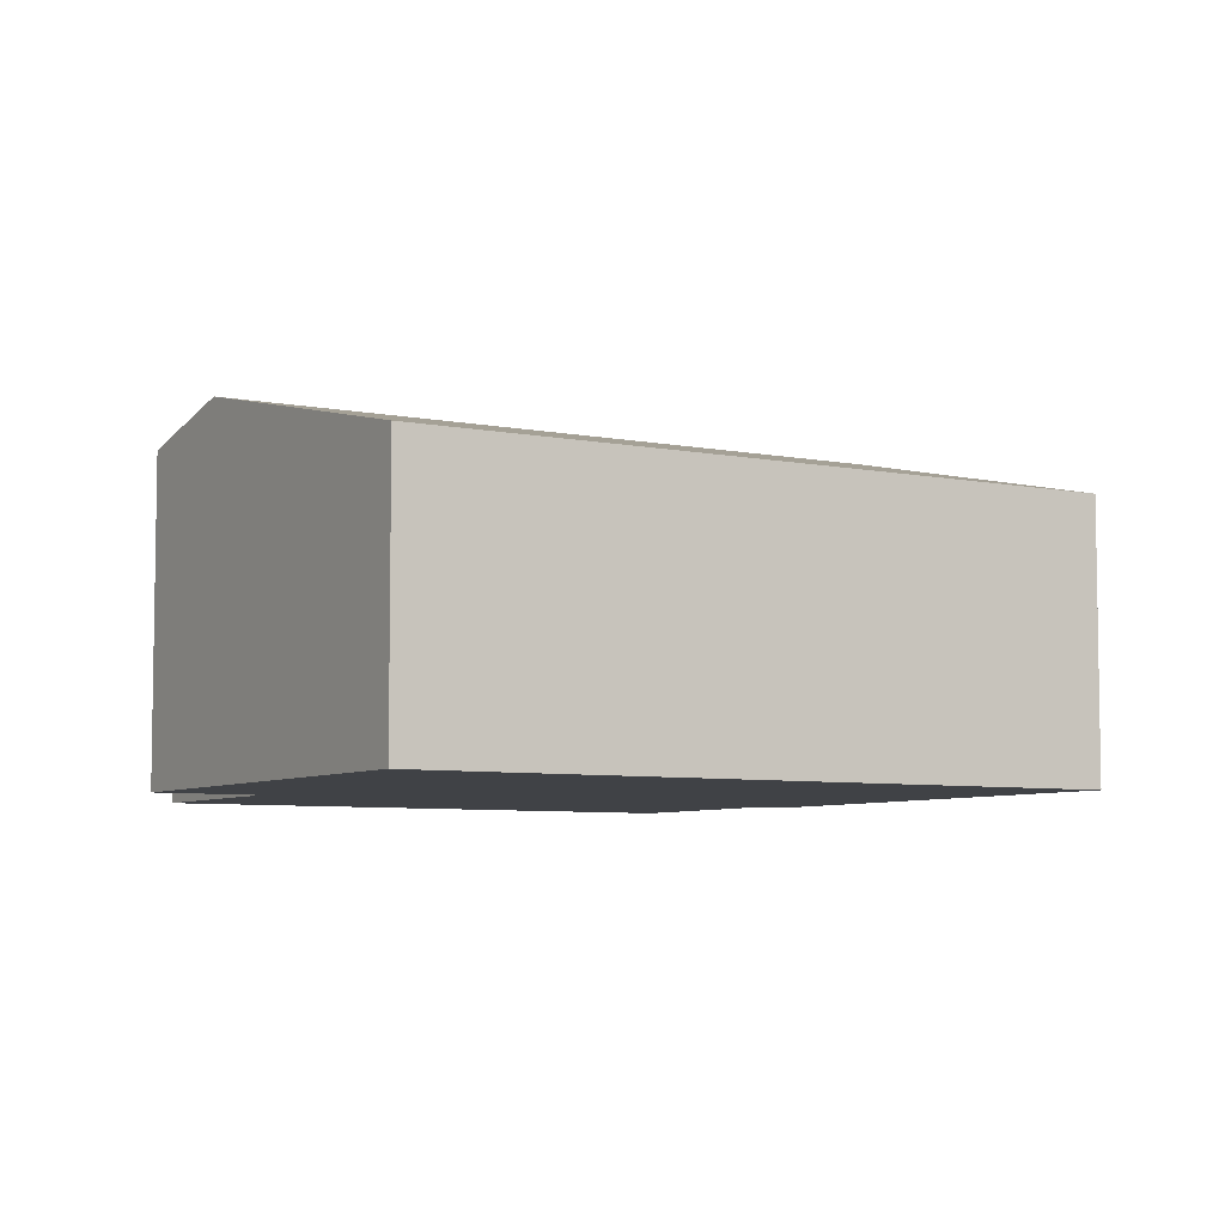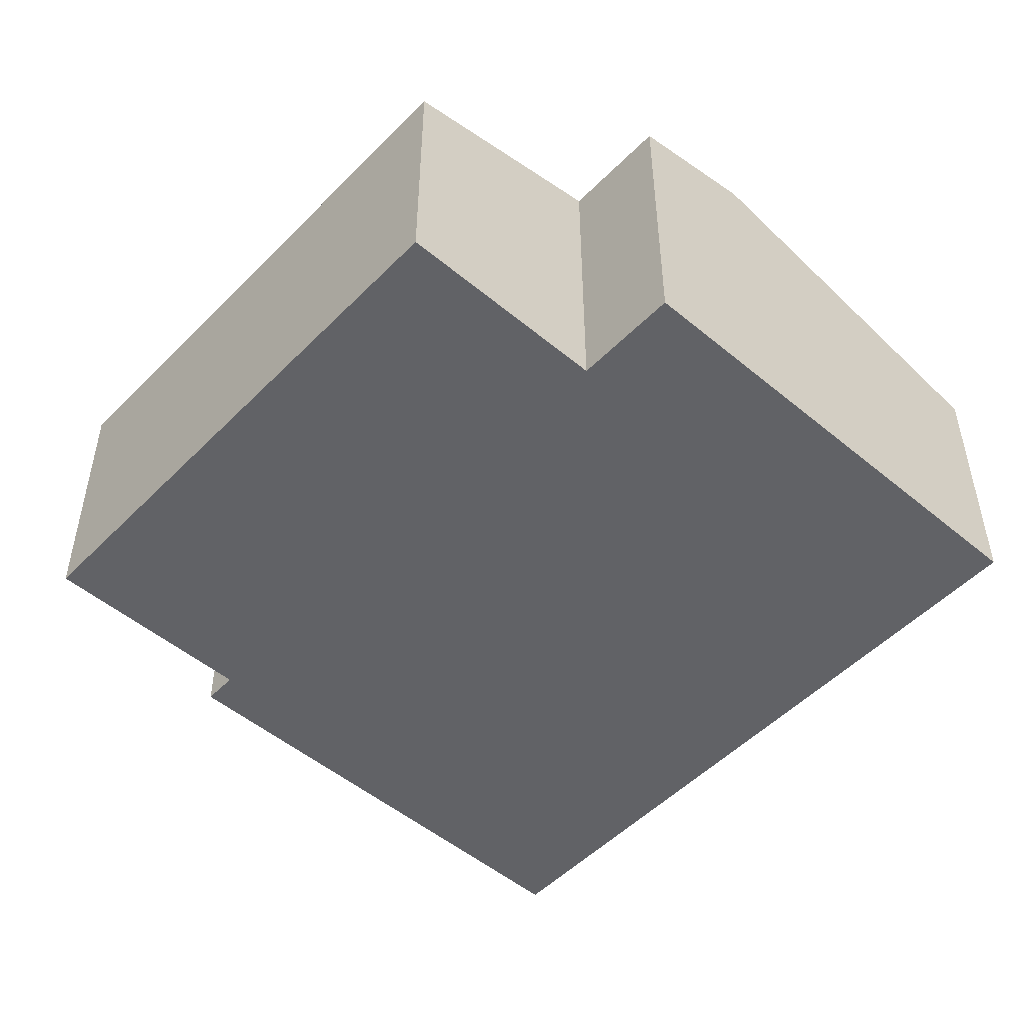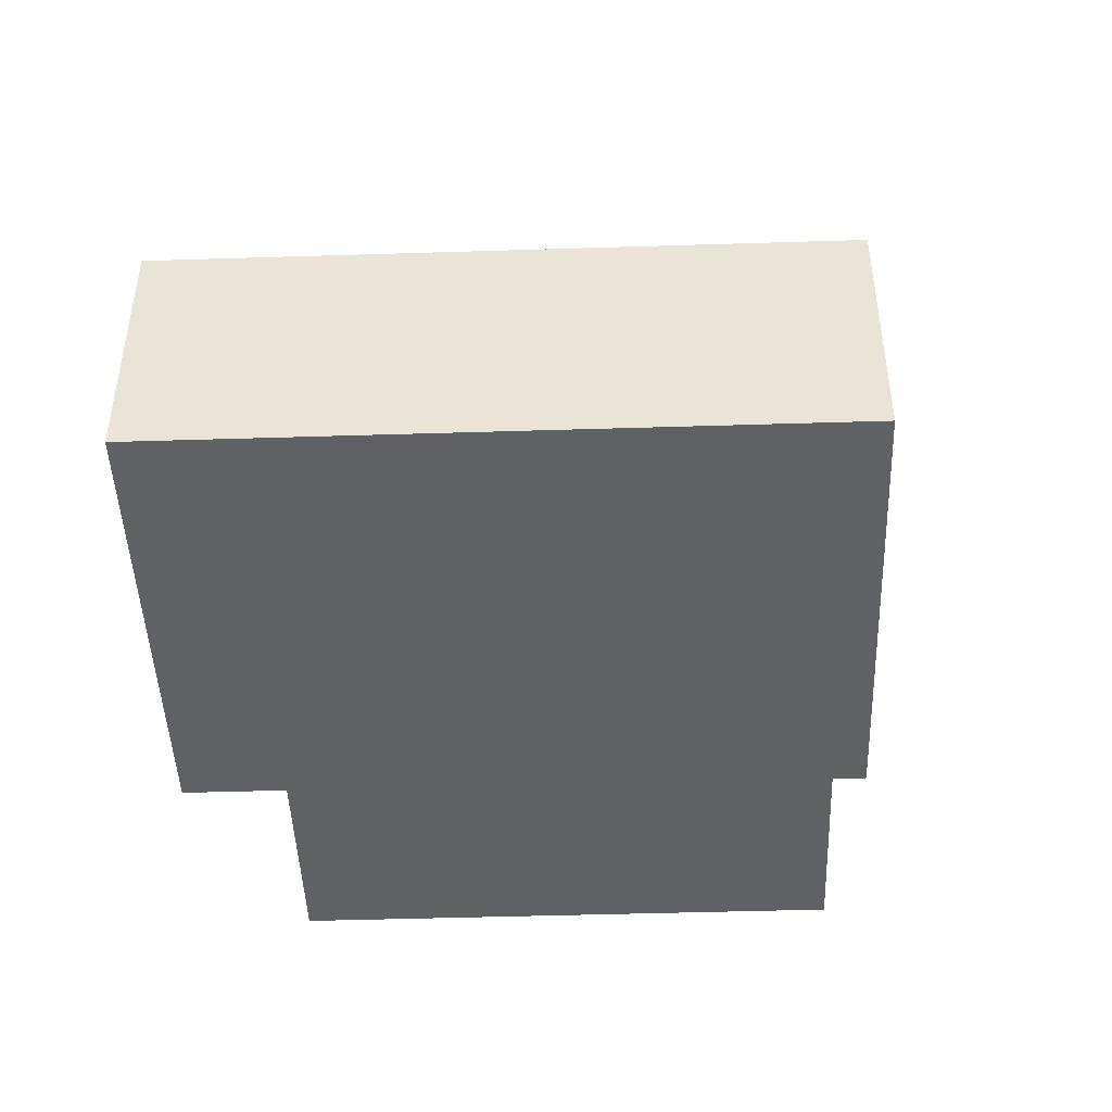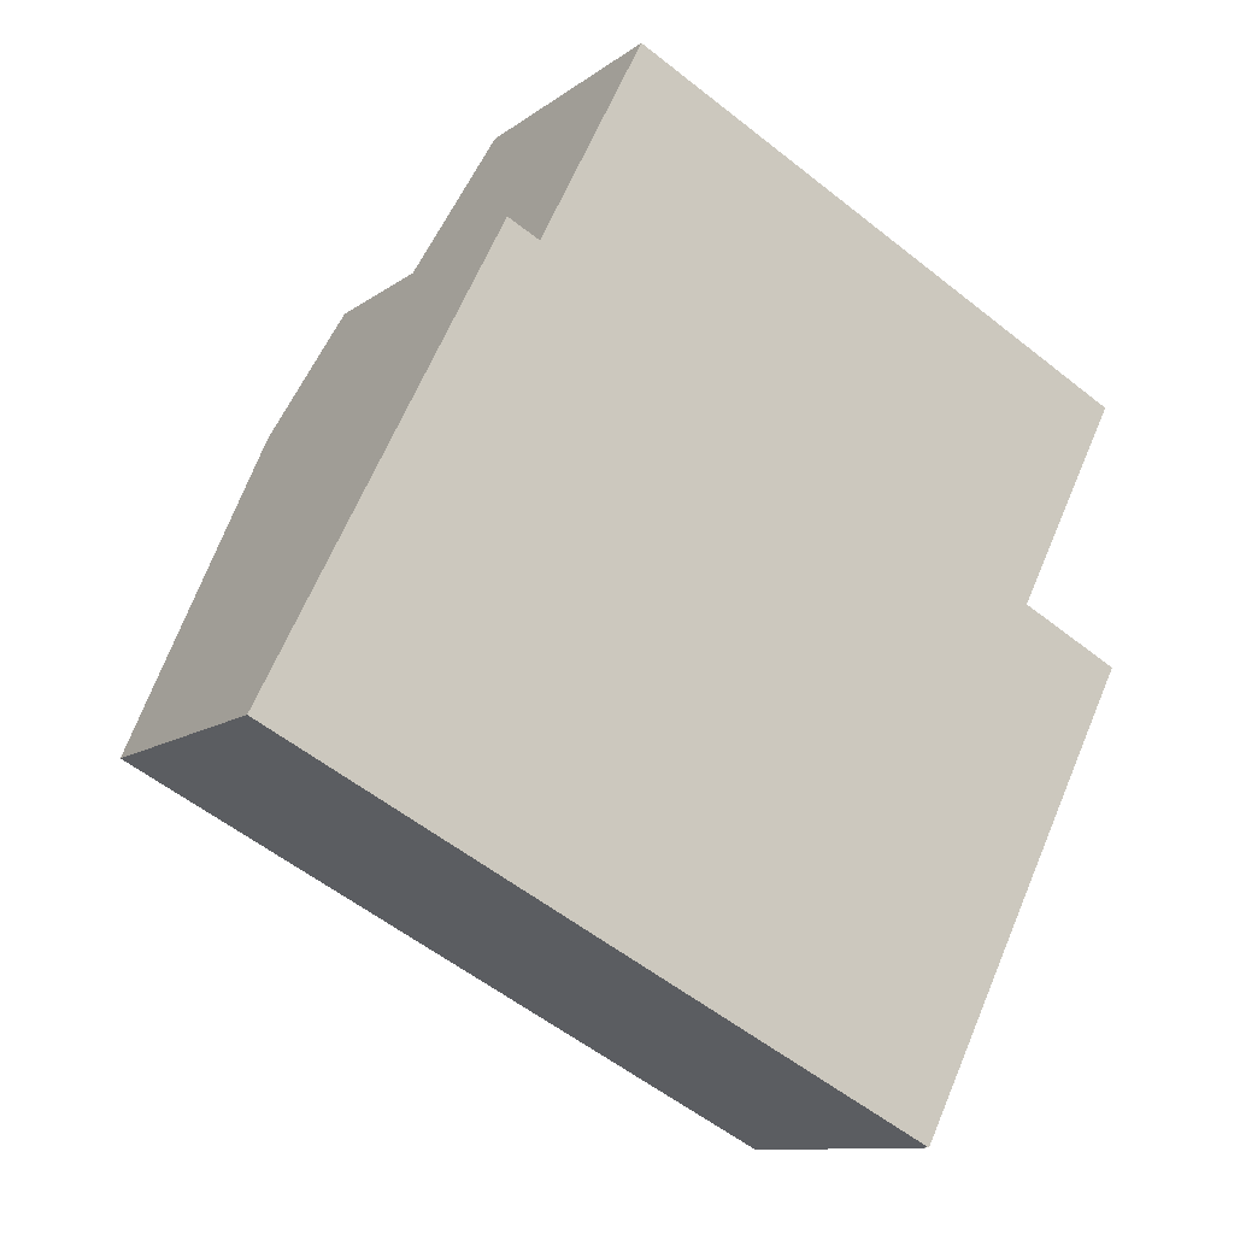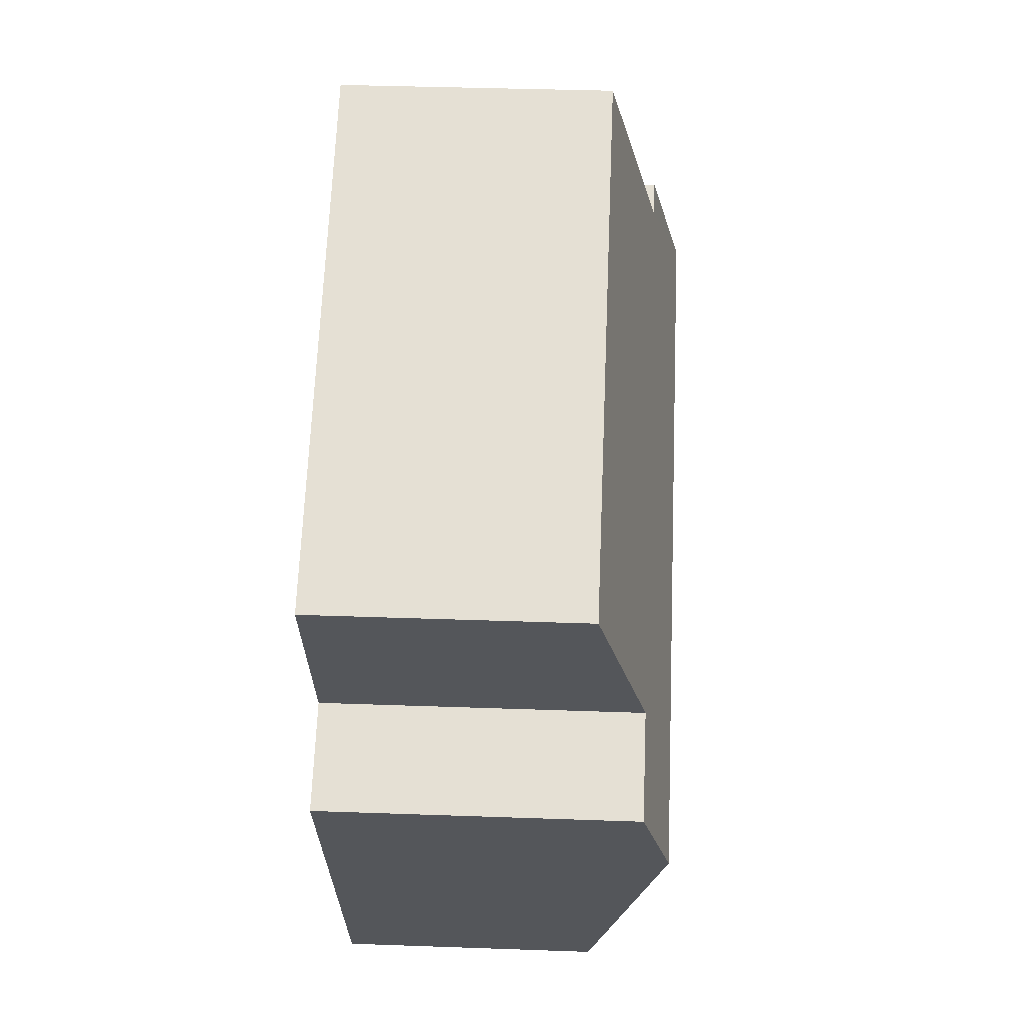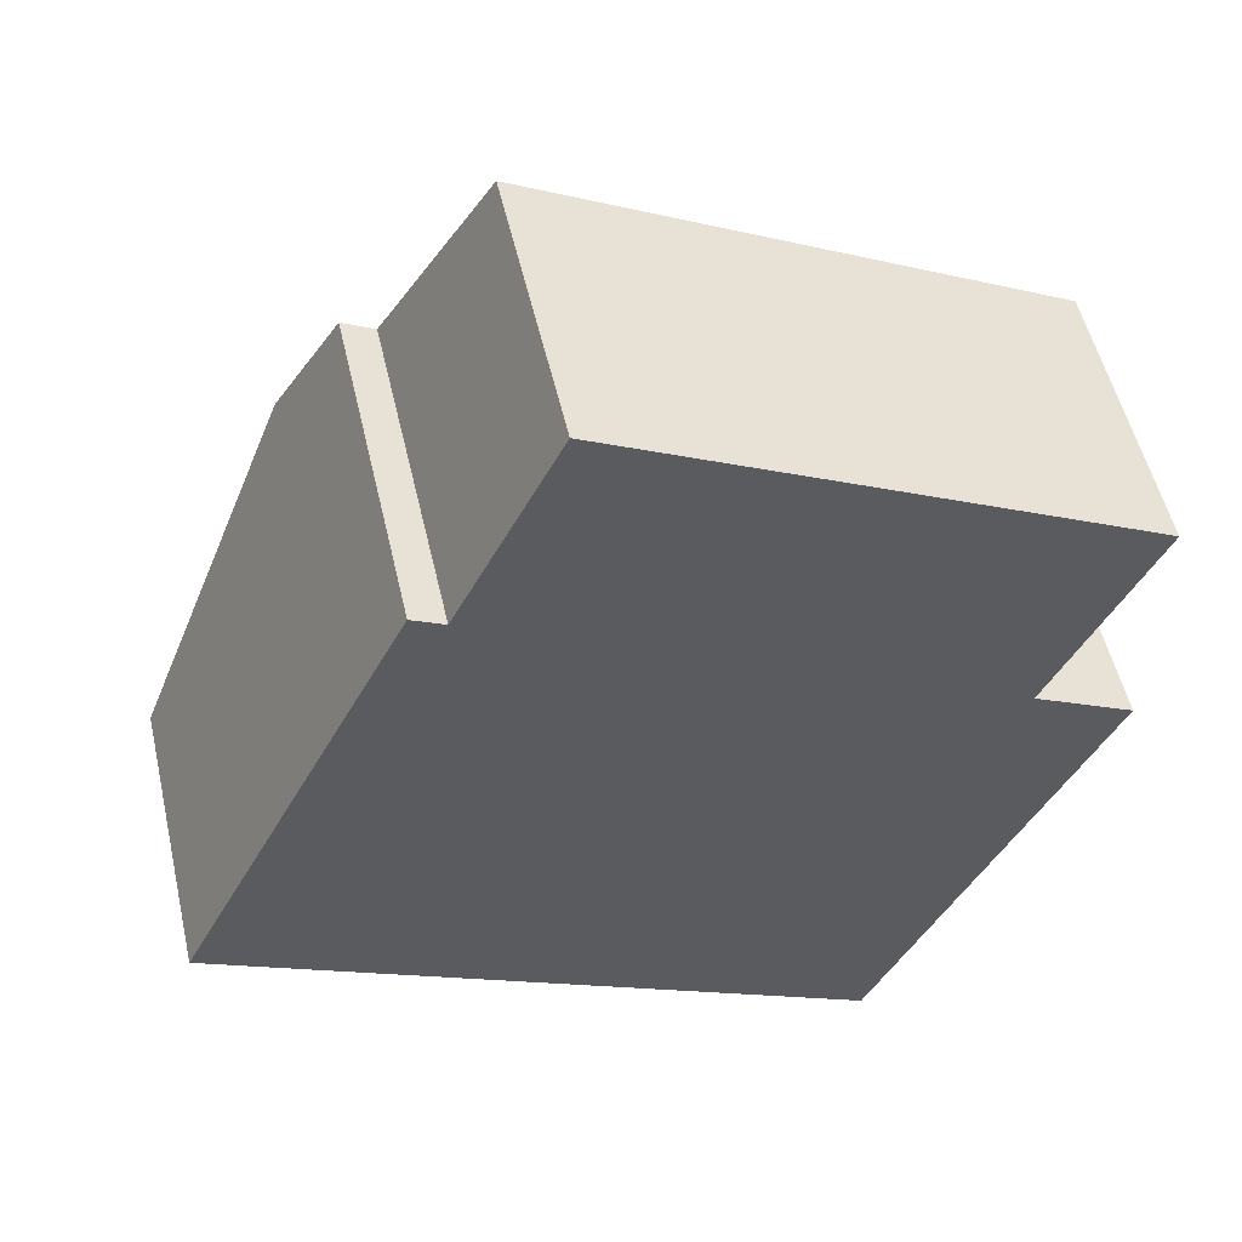
<metadata>
{"format":"obj","ext":"obj","renderer":"f3d","projection":"perspective","resolution":1024,"background":"white","views":[{"elev":-6.3,"azim":175.7,"up":"+Y"},{"elev":-50.7,"azim":74.5,"up":"+Y"},{"elev":-45.9,"azim":-151.1,"up":"+Y"},{"elev":-11.1,"azim":-30.5,"up":"+Z"},{"elev":38.0,"azim":92.6,"up":"+Z"},{"elev":53.2,"azim":-12.9,"up":"+Z"}]}
</metadata>
<code>
v  0 2.381 1.458e-16
v  7.04 3.065 -0.044
v  5.623 2.381 -2.845
v  1.417 3.065 2.801
v  7.592 2.381 3.194
v  2.233 2.804 3.728
v  3.11 2.381 5.462
v  6.706 2.809 1.443
v  7.571 2.809 1.005
v  1.957 2.805 3.867
v  1.957 -2.368e-16 3.867
v  2.233 -2.283e-16 3.728
v  3.11 -3.345e-16 5.462
v  7.592 -1.956e-16 3.194
v  6.706 -8.836e-17 1.443
v  7.571 -6.154e-17 1.005
v  1.417 -1.715e-16 2.801
v  0 0 0
v  5.623 1.742e-16 -2.845
v  7.04 2.694e-18 -0.044
g defaultobject
f 1 2 3
f 2 1 4
f 5 6 7
f 6 5 4
f 4 5 8
f 4 8 2
f 2 8 9
f 4 10 6
f 11 6 10
f 6 11 12
f 13 5 7
f 5 13 14
f 15 9 8
f 9 15 16
f 12 7 6
f 7 12 13
f 4 11 10
f 11 4 1
f 11 1 17
f 17 1 18
f 5 15 8
f 15 5 14
f 16 2 9
f 2 16 3
f 3 16 19
f 19 16 20
f 19 1 3
f 1 19 18
f 13 12 14
f 20 18 19
f 18 20 16
f 18 16 15
f 18 15 14
f 18 14 12
f 18 12 11
f 18 11 17

</code>
